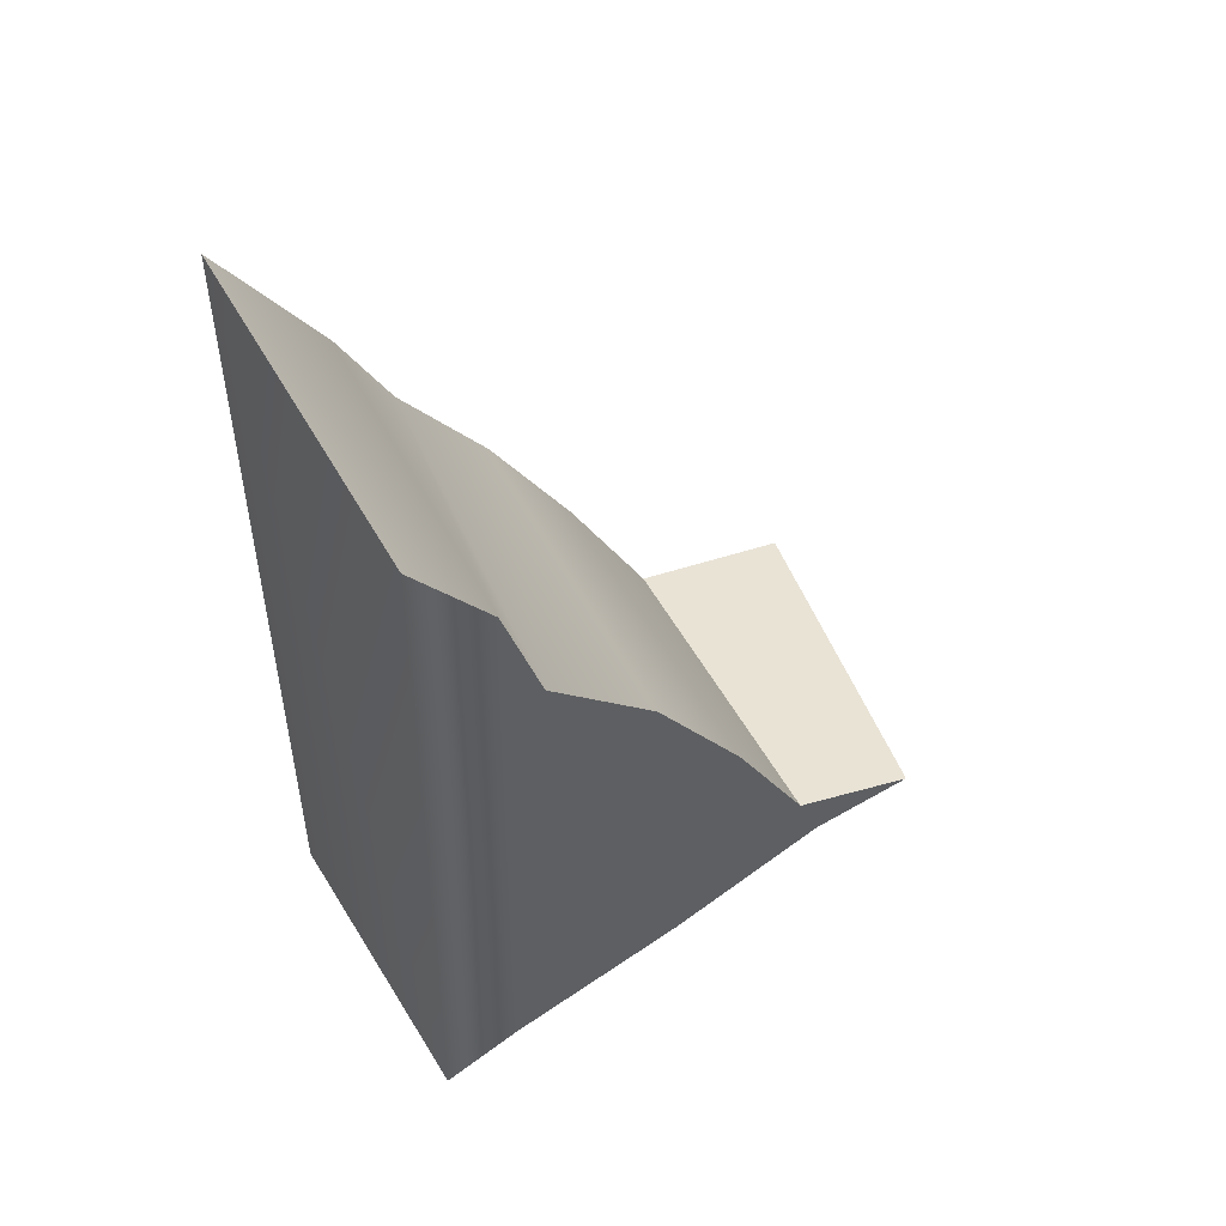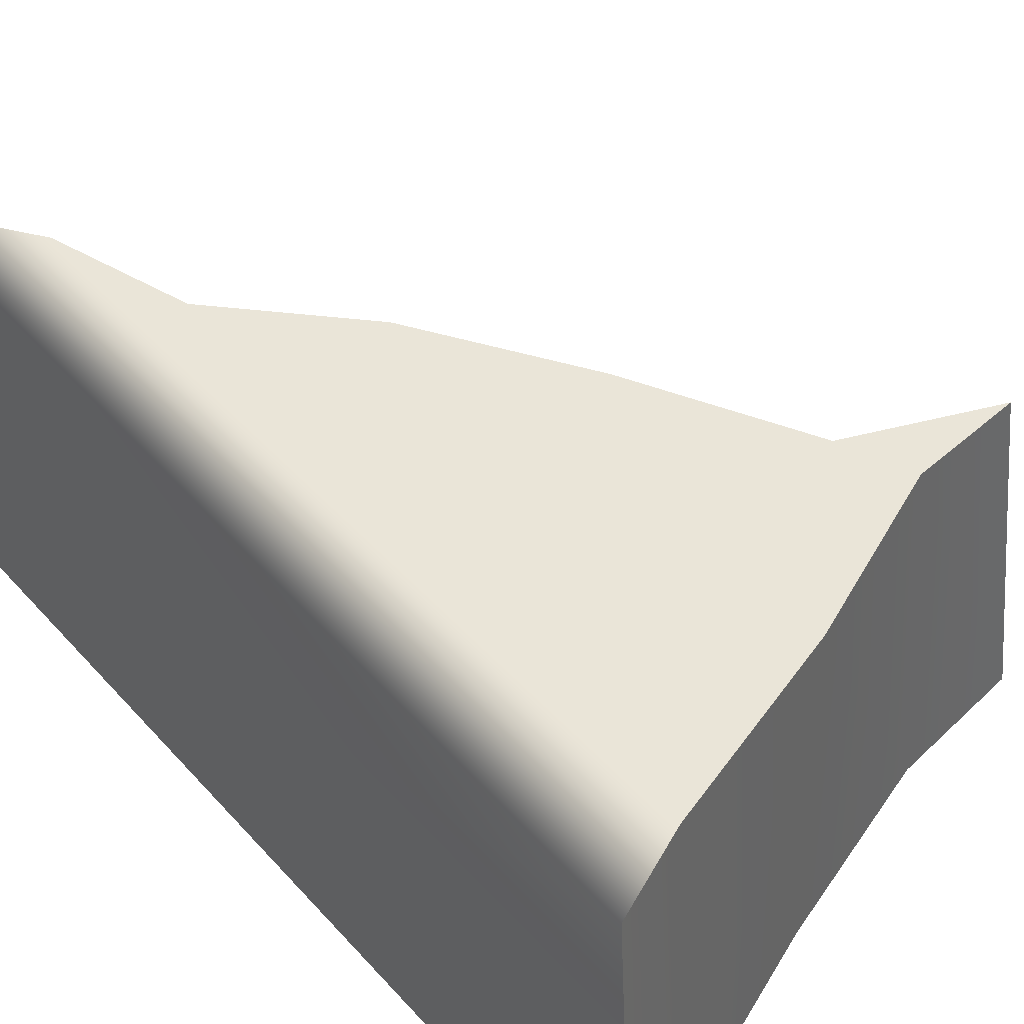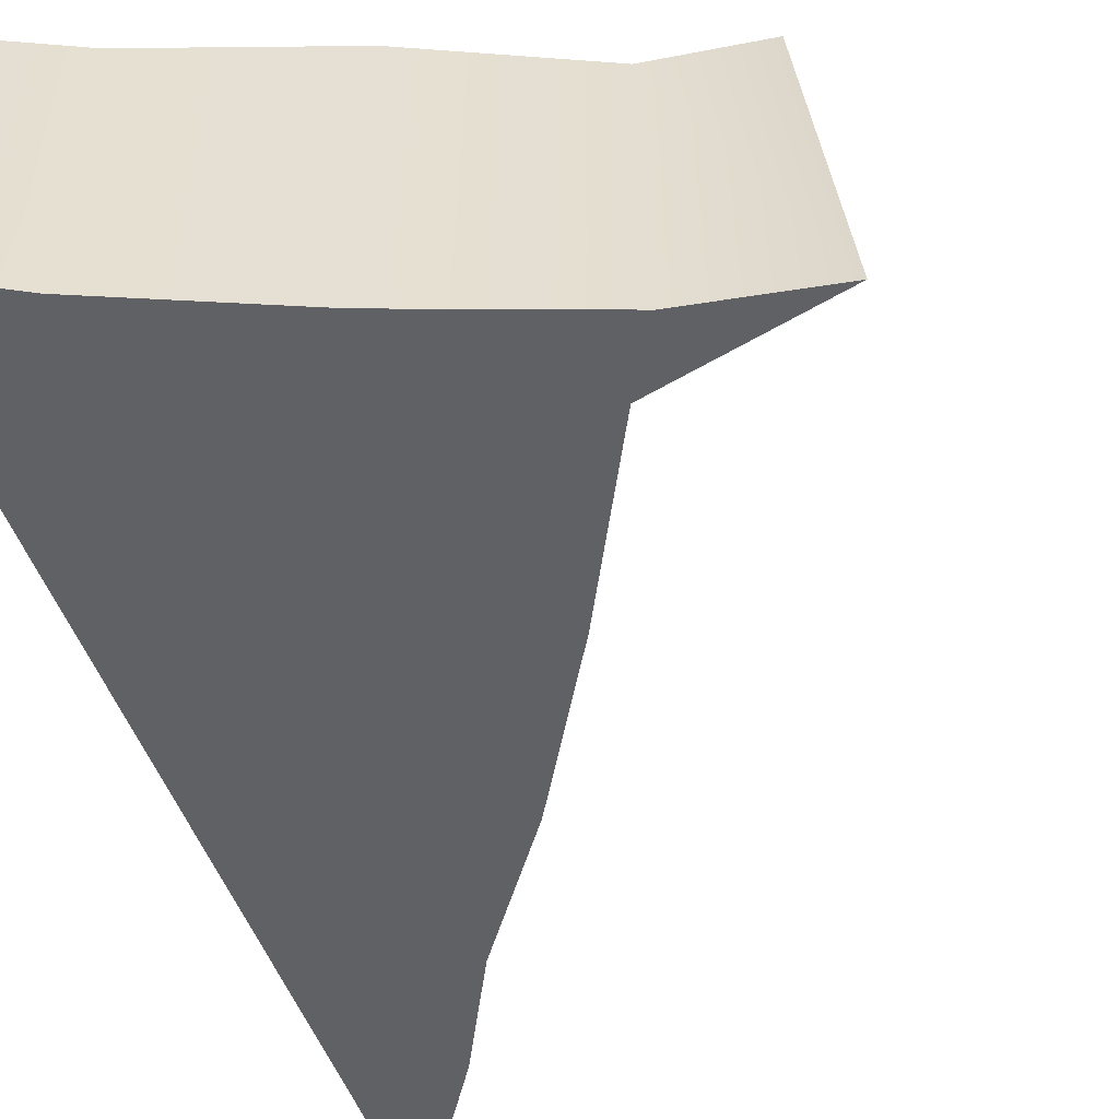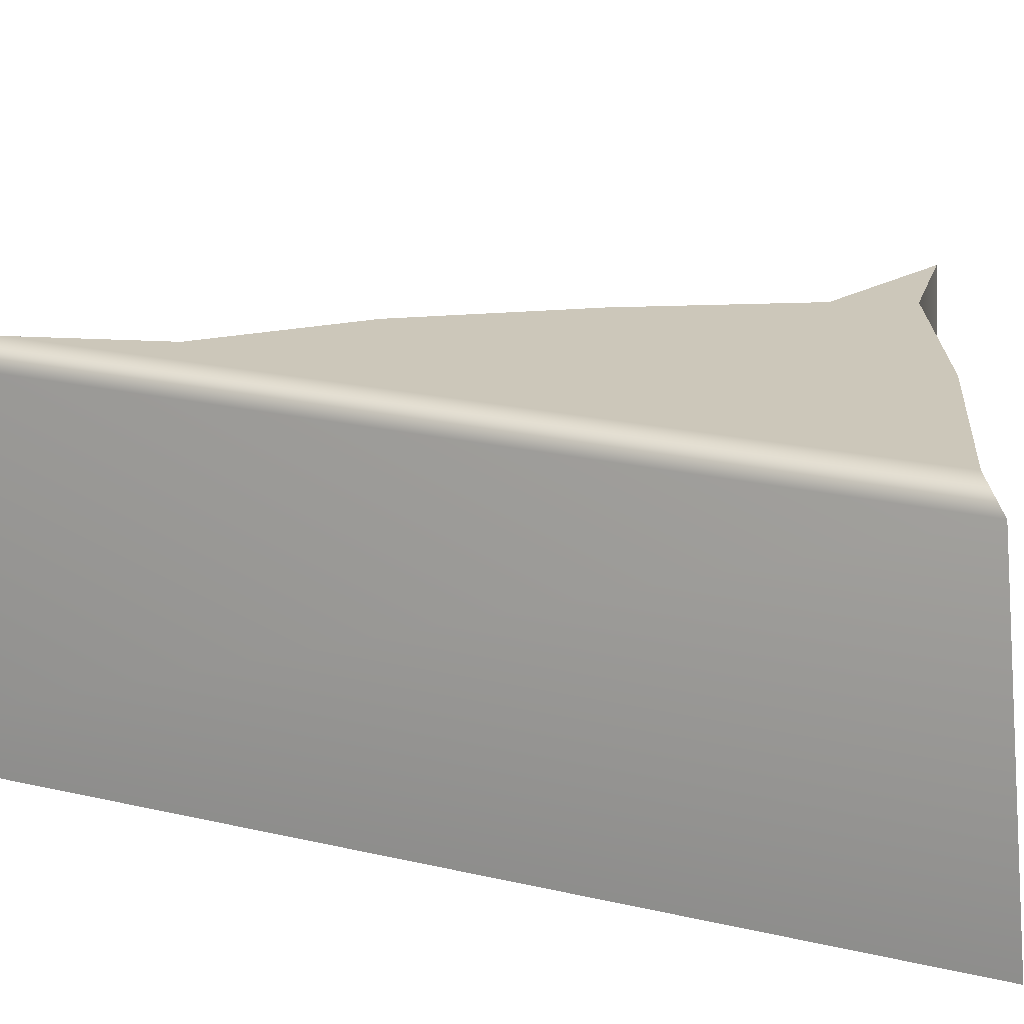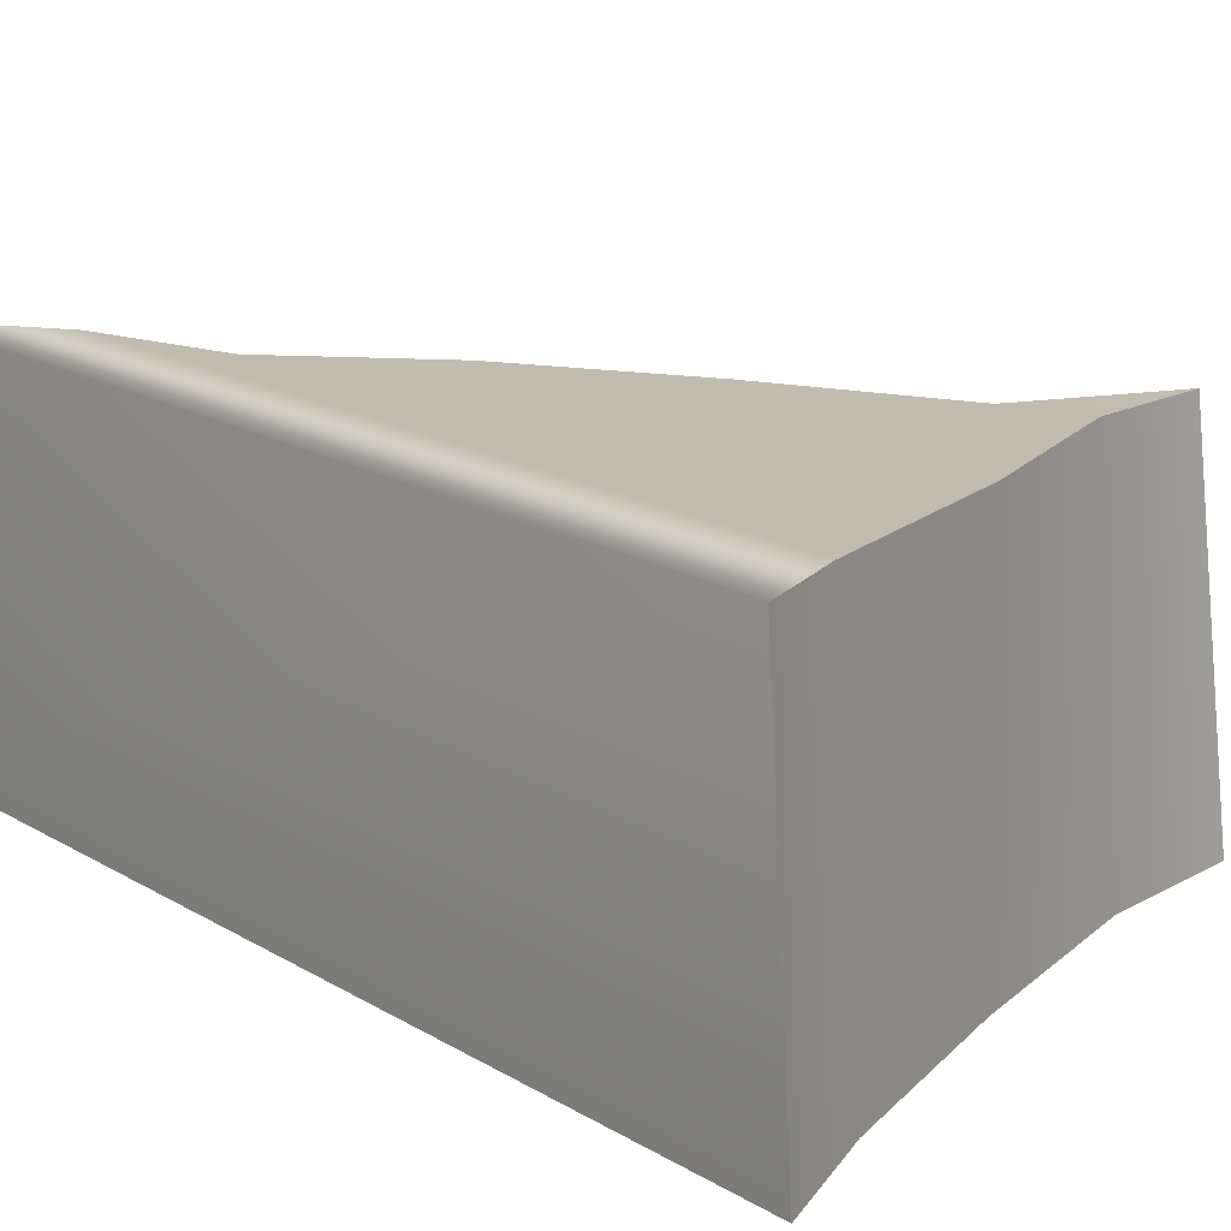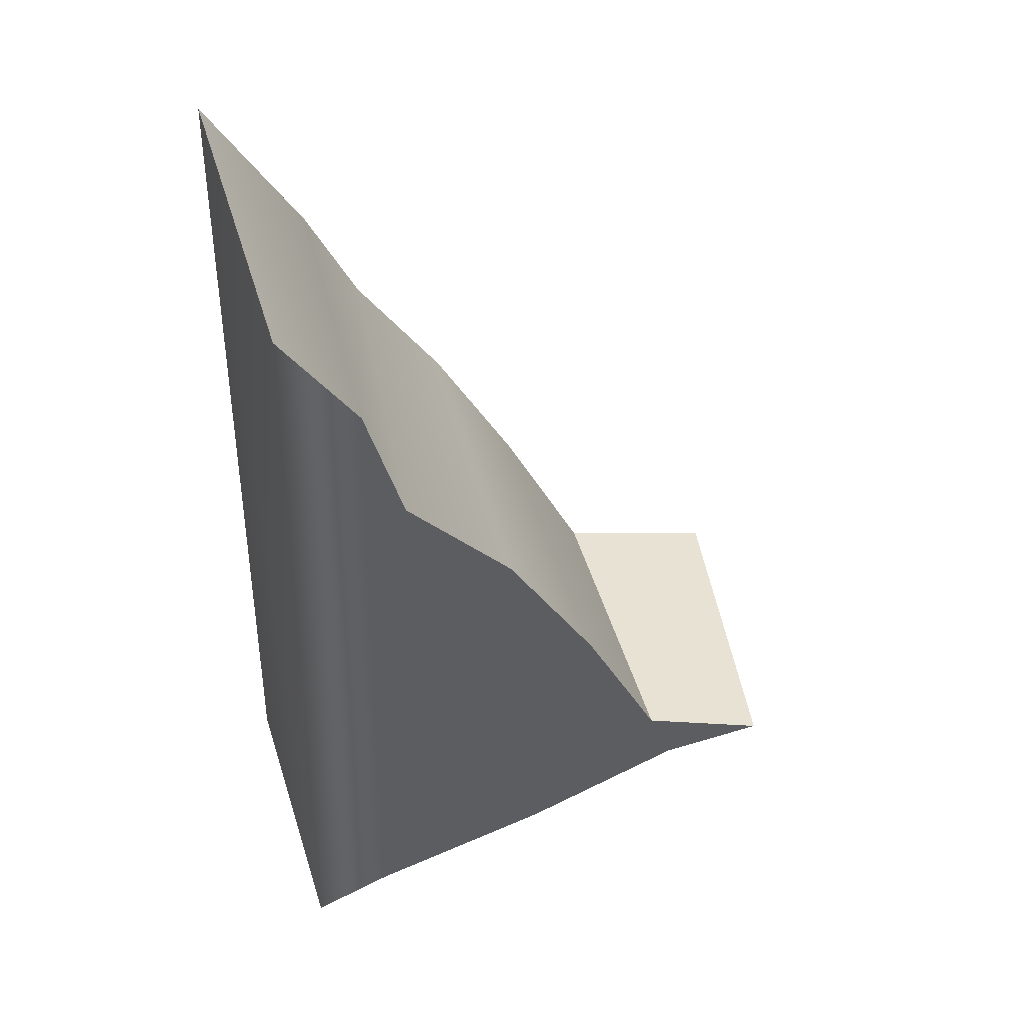
<metadata>
{"format":"obj","ext":"obj","renderer":"f3d","projection":"perspective","resolution":1024,"background":"white","views":[{"elev":56.1,"azim":-28.6,"up":"+Y"},{"elev":45.0,"azim":-39.6,"up":"+Z"},{"elev":-50.1,"azim":18.3,"up":"+Z"},{"elev":21.5,"azim":-68.5,"up":"+Z"},{"elev":16.6,"azim":-40.5,"up":"+Z"},{"elev":46.2,"azim":-15.1,"up":"+Y"}]}
</metadata>
<code>
g doorL21_geo
v -0.01225 -0.02748 -0.01039
v -0.01859 -0.03072 -0.01039
v -0.01799 -0.02856 0.01039
v -0.01282 -0.02631 0.01039
v -0.0009831 -0.02254 0.01039
v -0.001142 -0.02305 -0.01039
v 0.0103 -0.0192 -0.01039
v 0.009427 -0.01811 0.01038
v 0.01859 -0.01799 -0.01039
v 0.01619 -0.01737 0.01039
v -0.0175 0.03072 -0.01039
v -0.01676 0.02876 0.01039
v -0.01799 -0.02856 0.01039
v -0.01859 -0.03072 -0.01039
v 0.008016 -0.0151 -0.01039
v 0.007866 -0.01392 0.01039
v 0.002934 -0.003845 0.01039
v 0.00263 -0.003961 -0.01039
v -0.002858 0.005812 0.01039
v -0.002796 0.005955 -0.01039
v -0.009662 0.01323 0.01038
v -0.008246 0.01403 -0.01039
v -0.01204 0.02174 0.01039
v -0.0115 0.02081 -0.01039
v -0.0175 0.03072 -0.01039
v -0.01676 0.02876 0.01039
v 0.01859 -0.01799 -0.01039
v 0.01619 -0.01737 0.01039
v 0.007866 -0.01392 0.01039
v 0.008016 -0.0151 -0.01039
v -0.01859 -0.03072 -0.01039
v -0.0115 0.02081 -0.01039
v -0.0175 0.03072 -0.01039
v -0.01225 -0.02748 -0.01039
v -0.008246 0.01403 -0.01039
v -0.002796 0.005955 -0.01039
v 0.00263 -0.003961 -0.01039
v -0.001142 -0.02305 -0.01039
v 0.008016 -0.0151 -0.01039
v 0.0103 -0.0192 -0.01039
v 0.01859 -0.01799 -0.01039
v -0.01282 -0.02631 0.01039
v -0.01799 -0.02856 0.01039
v -0.01676 0.02876 0.01039
v -0.01204 0.02174 0.01039
v -0.009662 0.01323 0.01038
v -0.002858 0.005812 0.01039
v 0.002934 -0.003845 0.01039
v -0.0009831 -0.02254 0.01039
v 0.007866 -0.01392 0.01039
v 0.009427 -0.01811 0.01038
v 0.01619 -0.01737 0.01039
g doorL21_geo_0
f 3 2 1
f 4 3 1
f 5 4 1
f 6 5 1
f 6 7 5
f 7 8 5
f 7 9 8
f 9 10 8
f 13 12 11
f 14 13 11
f 17 16 15
f 18 17 15
f 19 17 18
f 20 19 18
f 21 19 20
f 22 21 20
f 23 21 22
f 24 23 22
f 24 25 23
f 25 26 23
f 29 28 27
f 30 29 27
f 33 32 31
f 32 34 31
f 34 32 35
f 36 34 35
f 36 37 34
f 37 38 34
f 37 39 38
f 39 40 38
f 39 41 40
f 44 43 42
f 45 44 42
f 46 45 42
f 47 46 42
f 48 47 42
f 49 48 42
f 49 50 48
f 49 51 50
f 51 52 50

</code>
